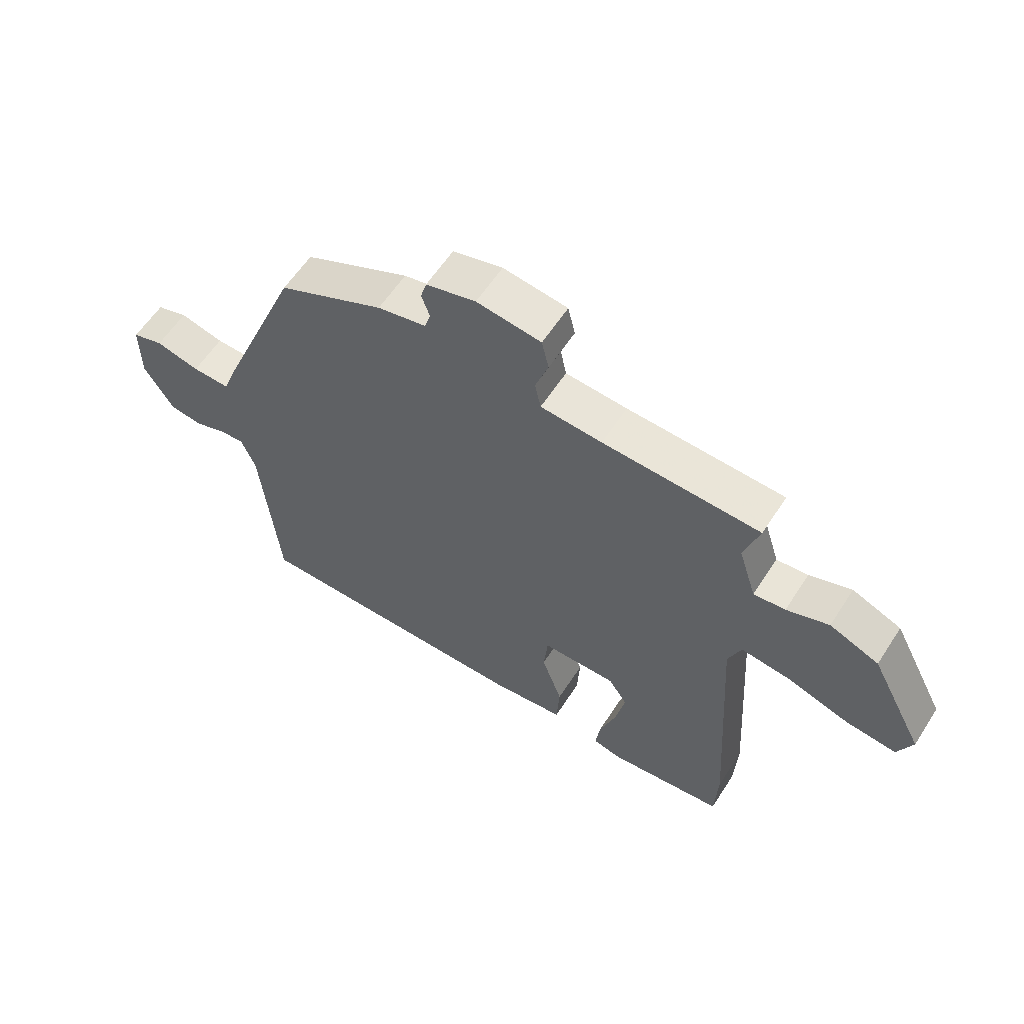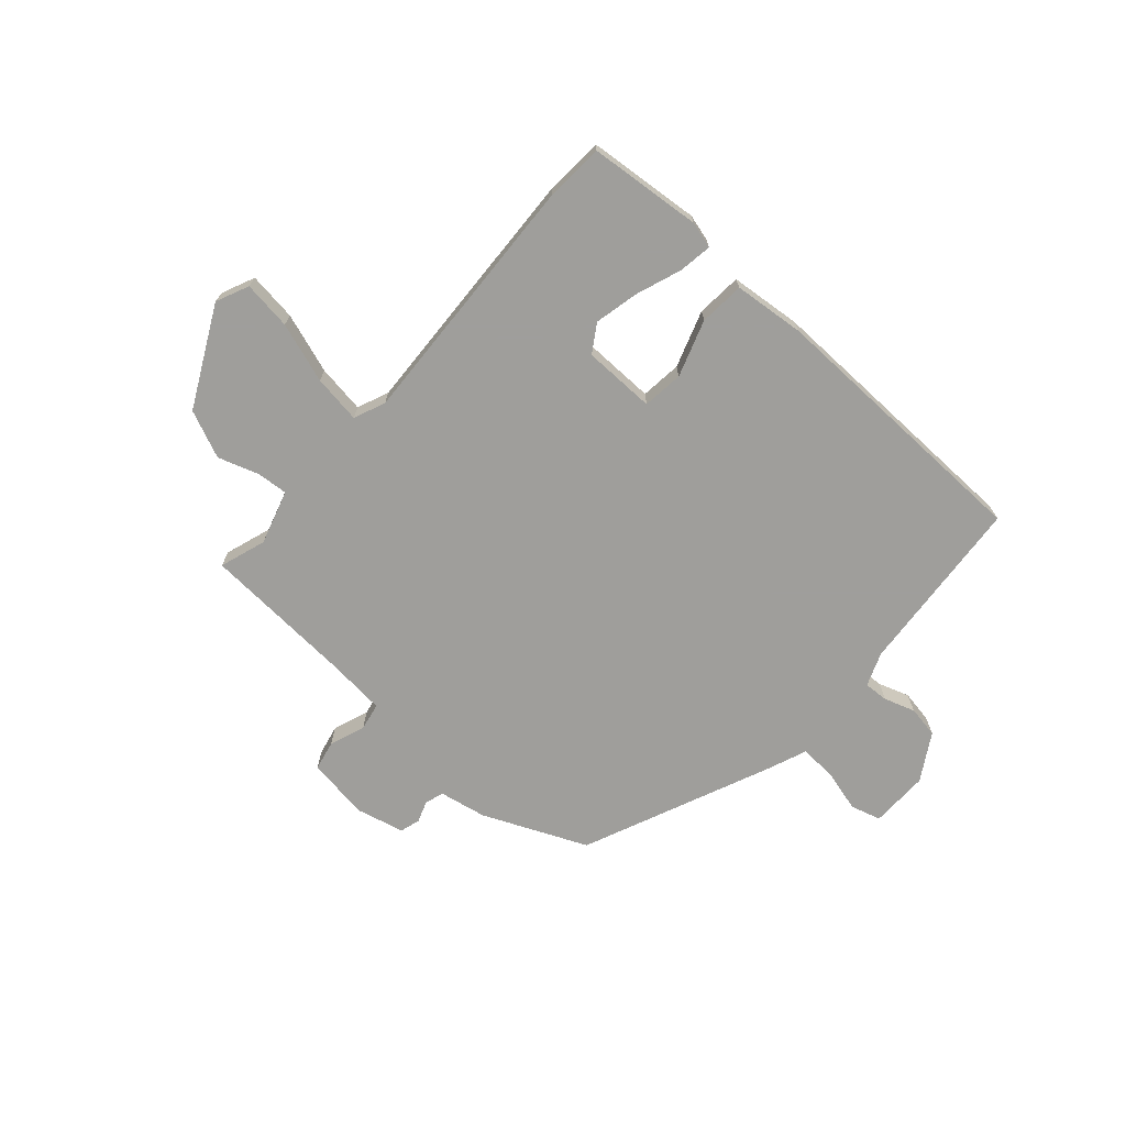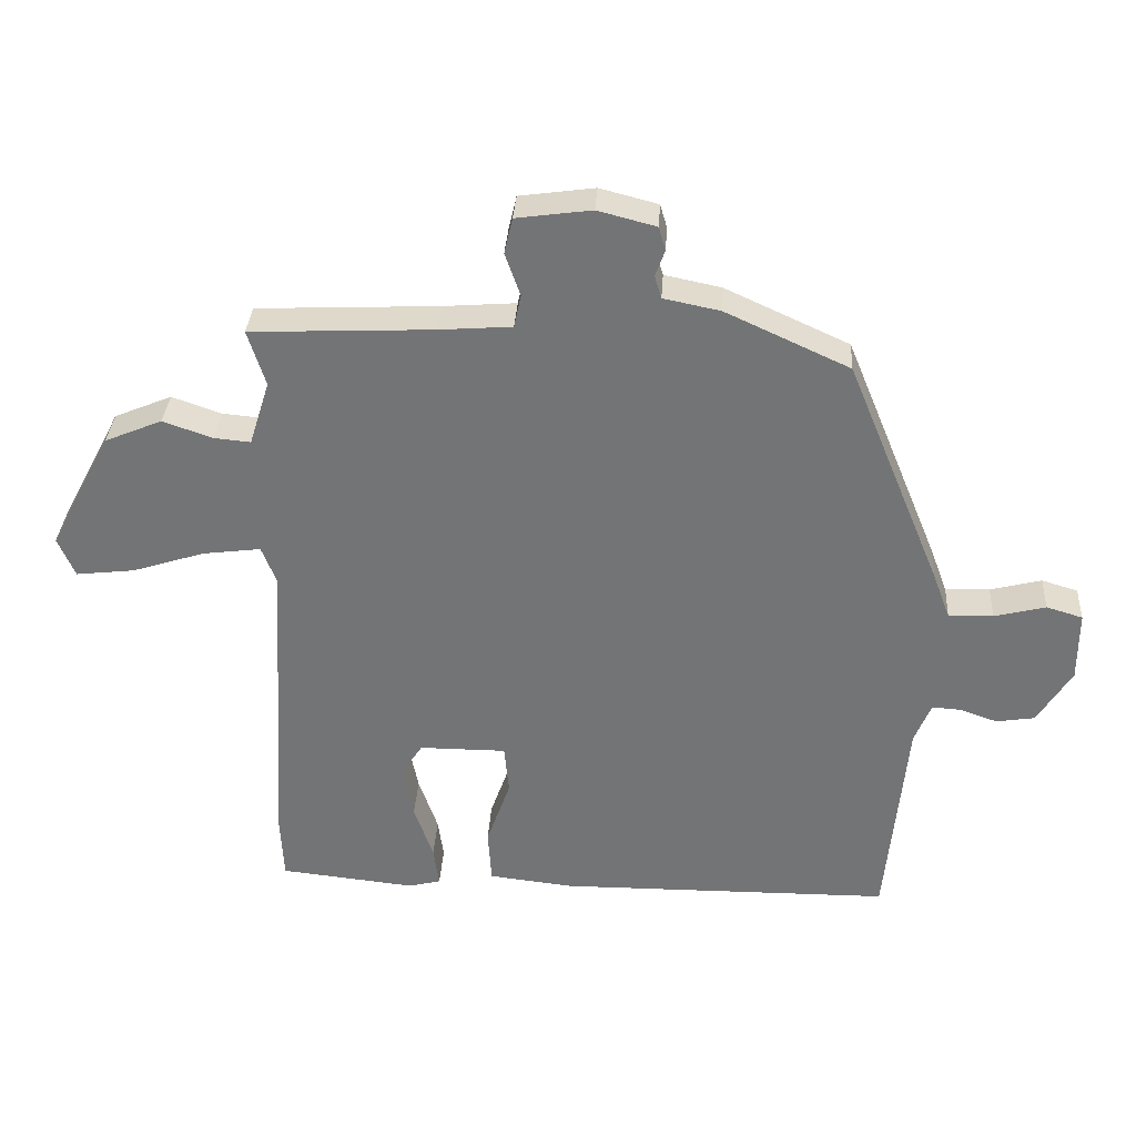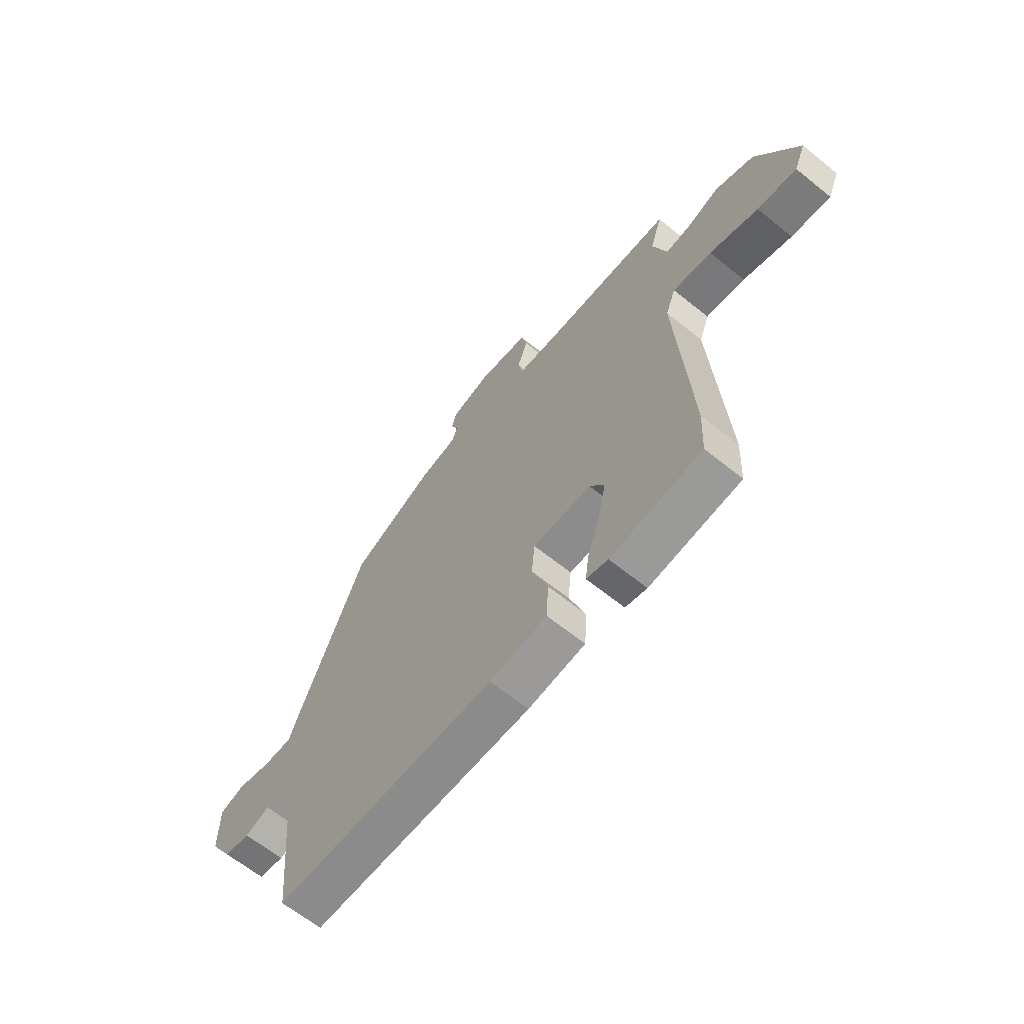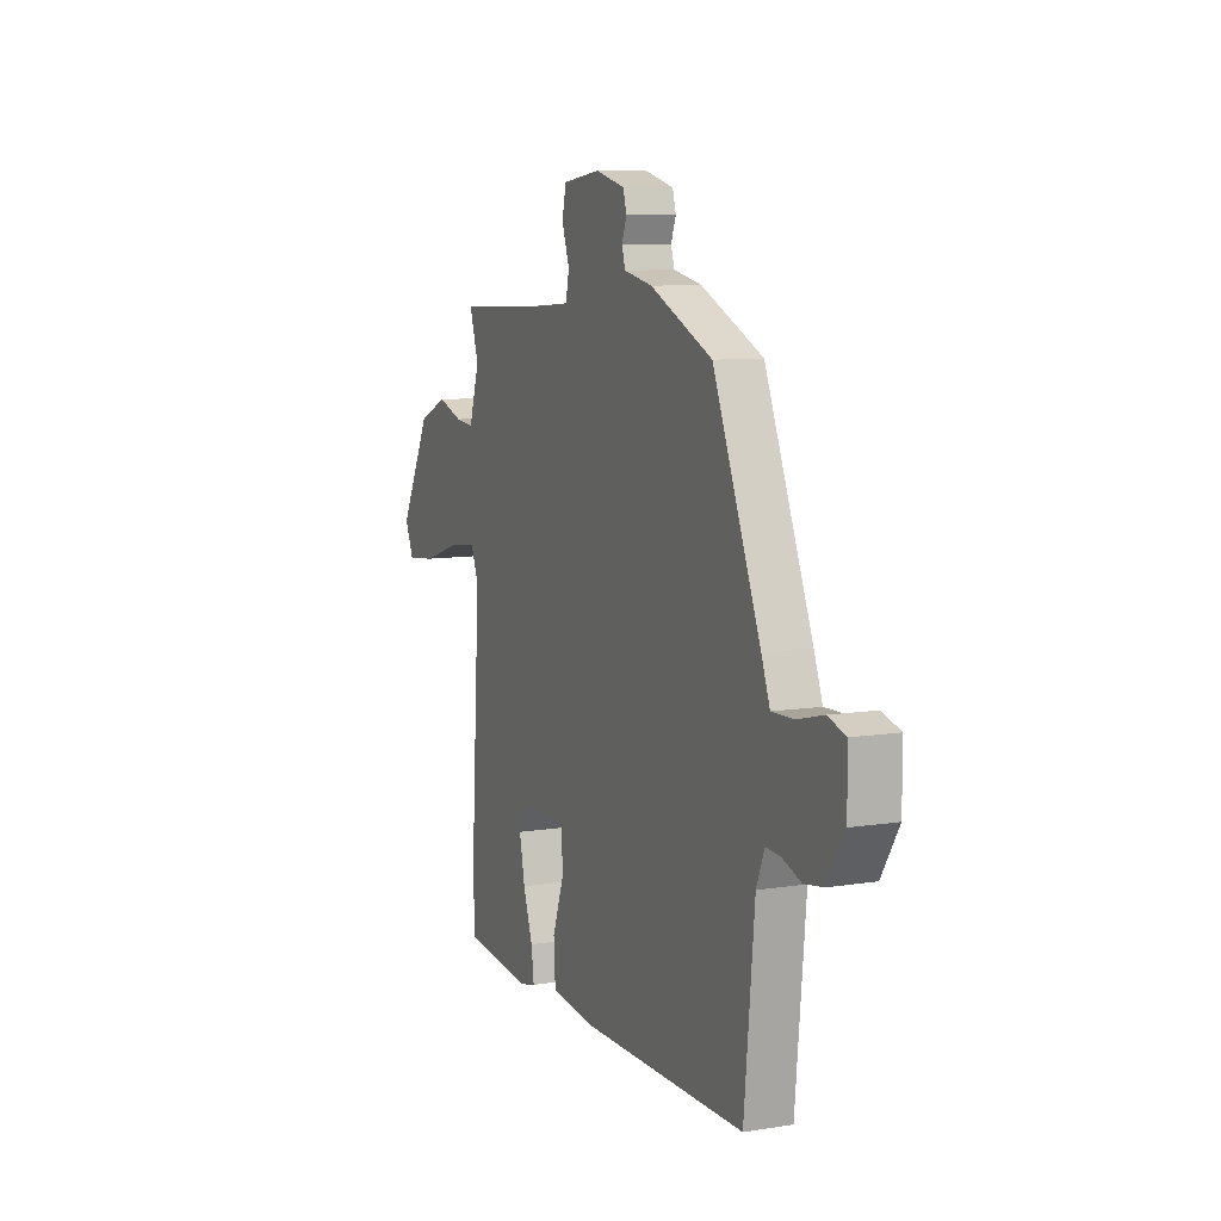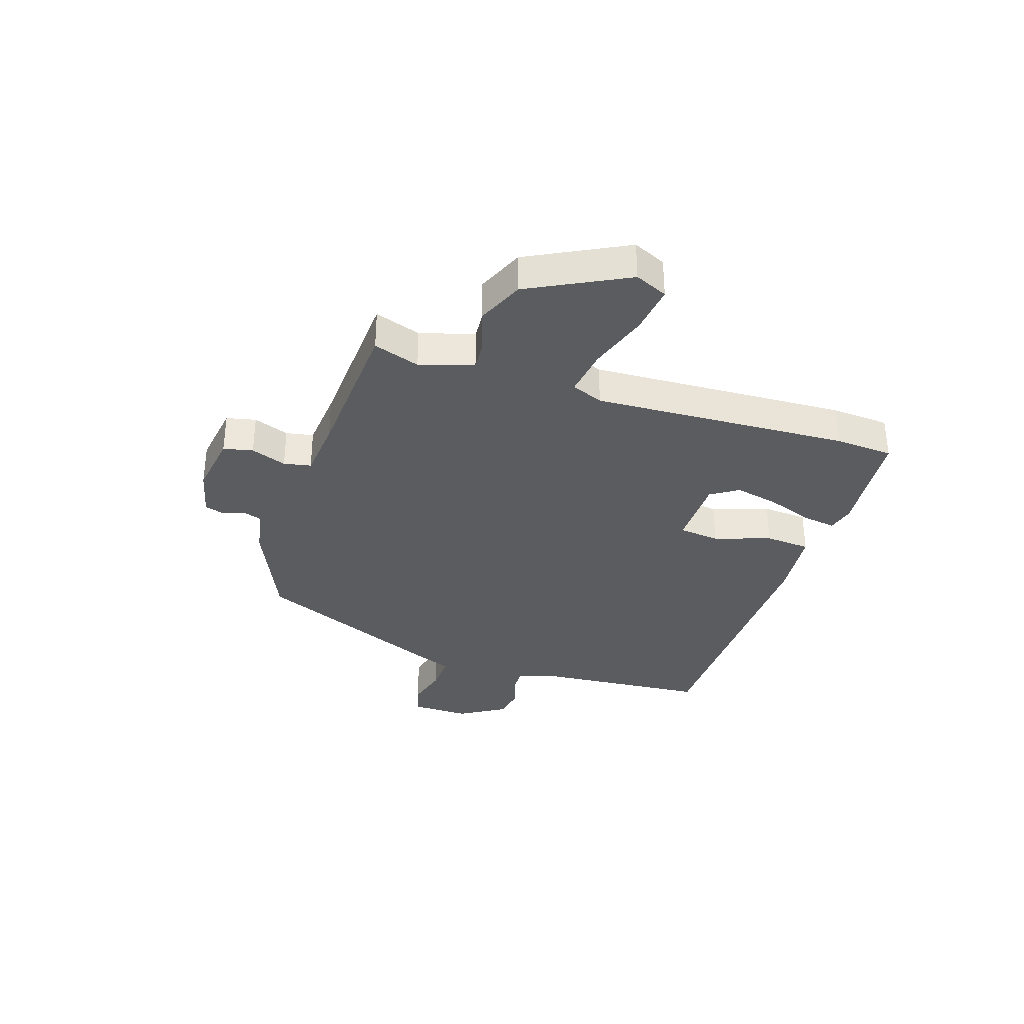
<metadata>
{"format":"obj","ext":"obj","renderer":"f3d","projection":"perspective","resolution":1024,"background":"white","views":[{"elev":59.3,"azim":32.7,"up":"+Z"},{"elev":-70.8,"azim":137.6,"up":"+Y"},{"elev":33.4,"azim":-176.5,"up":"+Z"},{"elev":-64.2,"azim":50.9,"up":"+Z"},{"elev":8.9,"azim":-113.3,"up":"+Z"},{"elev":-34.4,"azim":71.2,"up":"+Y"}]}
</metadata>
<code>
v -0.442 0.07 -0.506
v -0.472 0.07 -0.192
v -0.496 0.07 -0.133
v -0.539 0.07 -0.136
v -0.593 0.07 -0.155
v -0.649 0.07 -0.146
v -0.699 0.07 -0.065
v -0.699 0.07 0.038
v -0.646 0.07 0.054
v -0.571 0.07 0.035
v -0.506 0.07 0.033
v -0.481 0.07 0.1
v -0.342 0.07 0.437
v -0.161 0.07 0.52
v -0.078 0.07 0.537
v -0.068 0.07 0.57
v -0.082 0.07 0.608
v -0.072 0.07 0.643
v 0.013 0.07 0.665
v 0.123 0.07 0.65
v 0.135 0.07 0.598
v 0.113 0.07 0.535
v 0.123 0.07 0.487
v 0.228 0.07 0.479
v 0.496 0.07 0.467
v 0.47 0.07 0.385
v 0.5 0.07 0.29
v 0.554 0.07 0.295
v 0.626 0.07 0.32
v 0.71 0.07 0.285
v 0.801 0.07 0.112
v 0.776 0.07 0.054
v 0.69 0.07 0.064
v 0.584 0.07 0.098
v 0.499 0.07 0.109
v 0.477 0.07 0.053
v 0.505 0.07 -0.399
v 0.5 0.07 -0.502
v 0.301 0.07 -0.523
v 0.254 0.07 -0.511
v 0.262 0.07 -0.452
v 0.29 0.07 -0.371
v 0.306 0.07 -0.293
v 0.274 0.07 -0.245
v 0.147 0.07 -0.245
v 0.14 0.07 -0.317
v 0.175 0.07 -0.416
v 0.17 0.07 -0.496
v 0.045 0.07 -0.51
v -0.442 0 -0.506
v -0.472 0 -0.192
v -0.496 0 -0.133
v -0.539 0 -0.136
v -0.593 0 -0.155
v -0.649 0 -0.146
v -0.699 0 -0.065
v -0.699 0 0.038
v -0.646 0 0.054
v -0.571 0 0.035
v -0.506 0 0.033
v -0.481 0 0.1
v -0.342 0 0.437
v -0.161 0 0.52
v -0.078 0 0.537
v -0.068 0 0.57
v -0.082 0 0.608
v -0.072 0 0.643
v 0.013 0 0.665
v 0.123 0 0.65
v 0.135 0 0.598
v 0.113 0 0.535
v 0.123 0 0.487
v 0.228 0 0.479
v 0.496 0 0.467
v 0.47 0 0.385
v 0.5 0 0.29
v 0.554 0 0.295
v 0.626 0 0.32
v 0.71 0 0.285
v 0.801 0 0.112
v 0.776 0 0.054
v 0.69 0 0.064
v 0.584 0 0.098
v 0.499 0 0.109
v 0.477 0 0.053
v 0.505 0 -0.399
v 0.5 0 -0.502
v 0.301 0 -0.523
v 0.254 0 -0.511
v 0.262 0 -0.452
v 0.29 0 -0.371
v 0.306 0 -0.293
v 0.274 0 -0.245
v 0.147 0 -0.245
v 0.14 0 -0.317
v 0.175 0 -0.416
v 0.17 0 -0.496
v 0.045 0 -0.51
f 46 47 48 49
f 45 46 49 1
f 39 40 41 42
f 39 42 43
f 36 37 38 39
f 36 39 43
f 35 36 43 44
f 31 32 33 34
f 31 34 35
f 28 29 30 31
f 27 28 31 35
f 26 27 35 44
f 24 25 26
f 23 24 26 44
f 19 20 21 22
f 16 17 18 19
f 15 16 19 22
f 11 12 13 14
f 11 14 15 22
f 7 8 9 10
f 7 10 11
f 4 5 6 7
f 3 4 7 11
f 2 3 11 22
f 45 1 2 22
f 22 23 44 45
f 98 97 96 95
f 50 98 95 94
f 91 90 89 88
f 92 91 88
f 88 87 86 85
f 92 88 85
f 93 92 85 84
f 83 82 81 80
f 84 83 80
f 80 79 78 77
f 84 80 77 76
f 93 84 76 75
f 75 74 73
f 93 75 73 72
f 71 70 69 68
f 68 67 66 65
f 71 68 65 64
f 63 62 61 60
f 71 64 63 60
f 59 58 57 56
f 60 59 56
f 56 55 54 53
f 60 56 53 52
f 71 60 52 51
f 71 51 50 94
f 94 93 72 71
f 1 50 51 2
f 2 51 52 3
f 3 52 53 4
f 4 53 54 5
f 5 54 55 6
f 6 55 56 7
f 7 56 57 8
f 8 57 58 9
f 9 58 59 10
f 10 59 60 11
f 11 60 61 12
f 12 61 62 13
f 13 62 63 14
f 14 63 64 15
f 15 64 65 16
f 16 65 66 17
f 17 66 67 18
f 18 67 68 19
f 19 68 69 20
f 20 69 70 21
f 21 70 71 22
f 22 71 72 23
f 23 72 73 24
f 24 73 74 25
f 25 74 75 26
f 26 75 76 27
f 27 76 77 28
f 28 77 78 29
f 29 78 79 30
f 30 79 80 31
f 31 80 81 32
f 32 81 82 33
f 33 82 83 34
f 34 83 84 35
f 35 84 85 36
f 36 85 86 37
f 37 86 87 38
f 38 87 88 39
f 39 88 89 40
f 40 89 90 41
f 41 90 91 42
f 42 91 92 43
f 43 92 93 44
f 44 93 94 45
f 45 94 95 46
f 46 95 96 47
f 47 96 97 48
f 48 97 98 49
f 49 98 50 1

</code>
